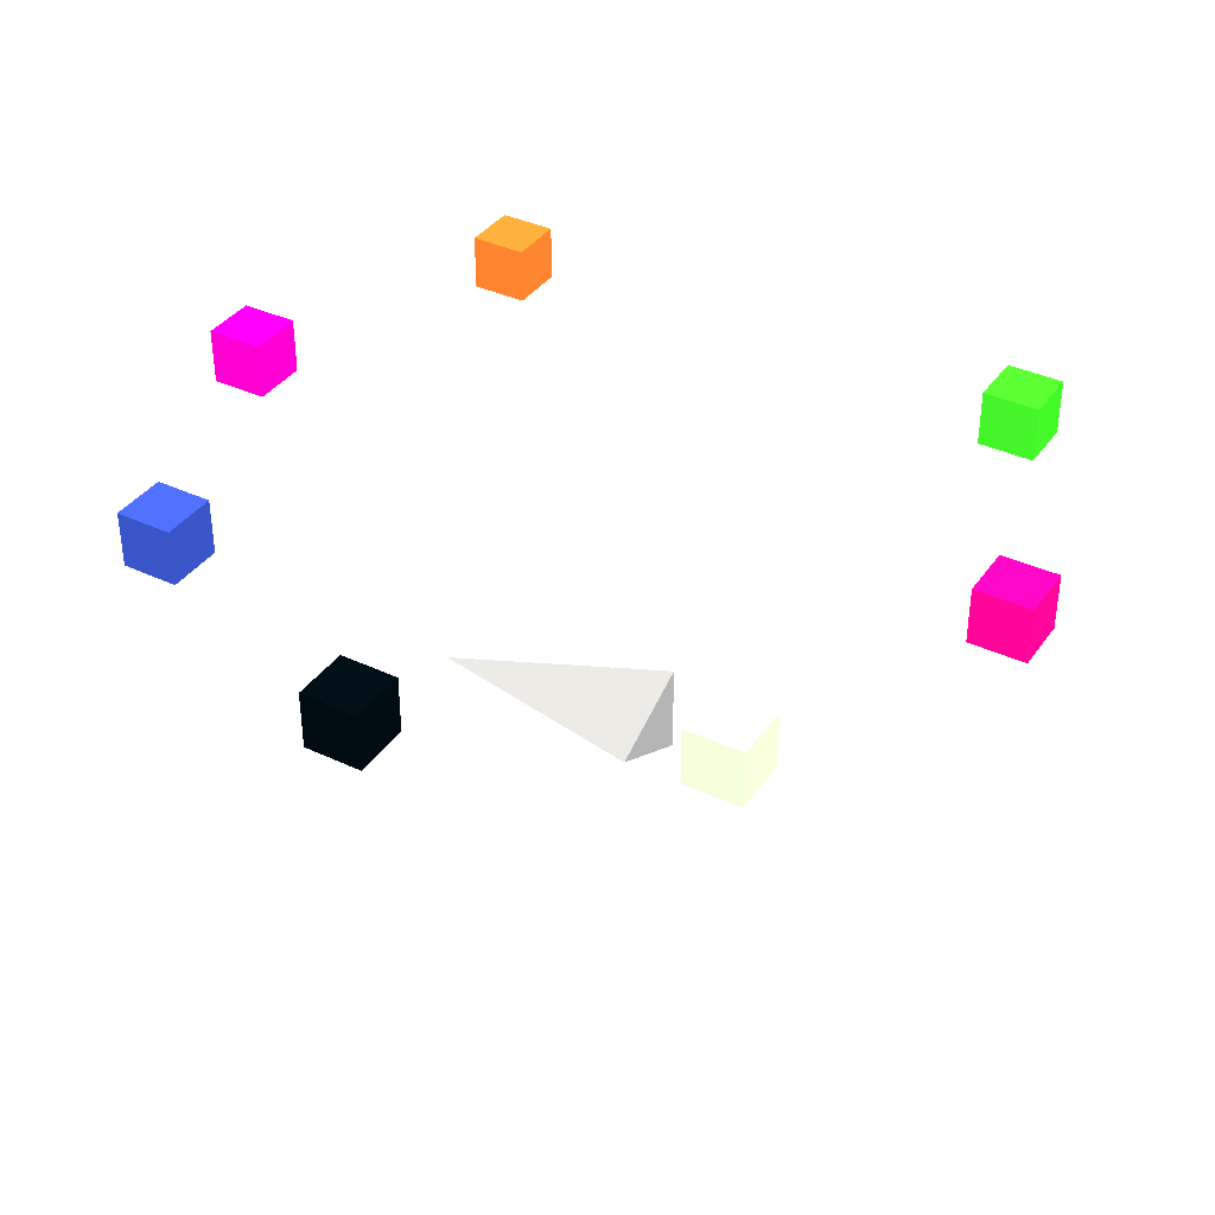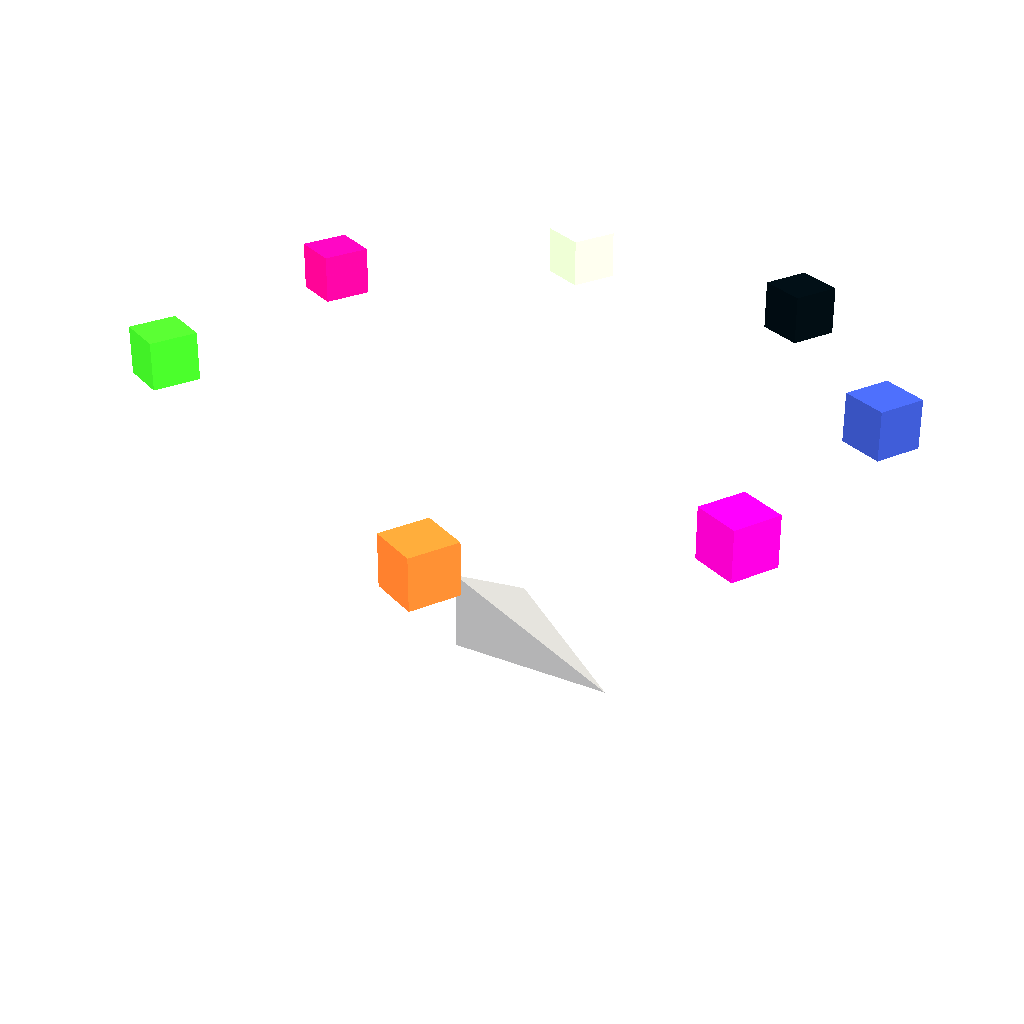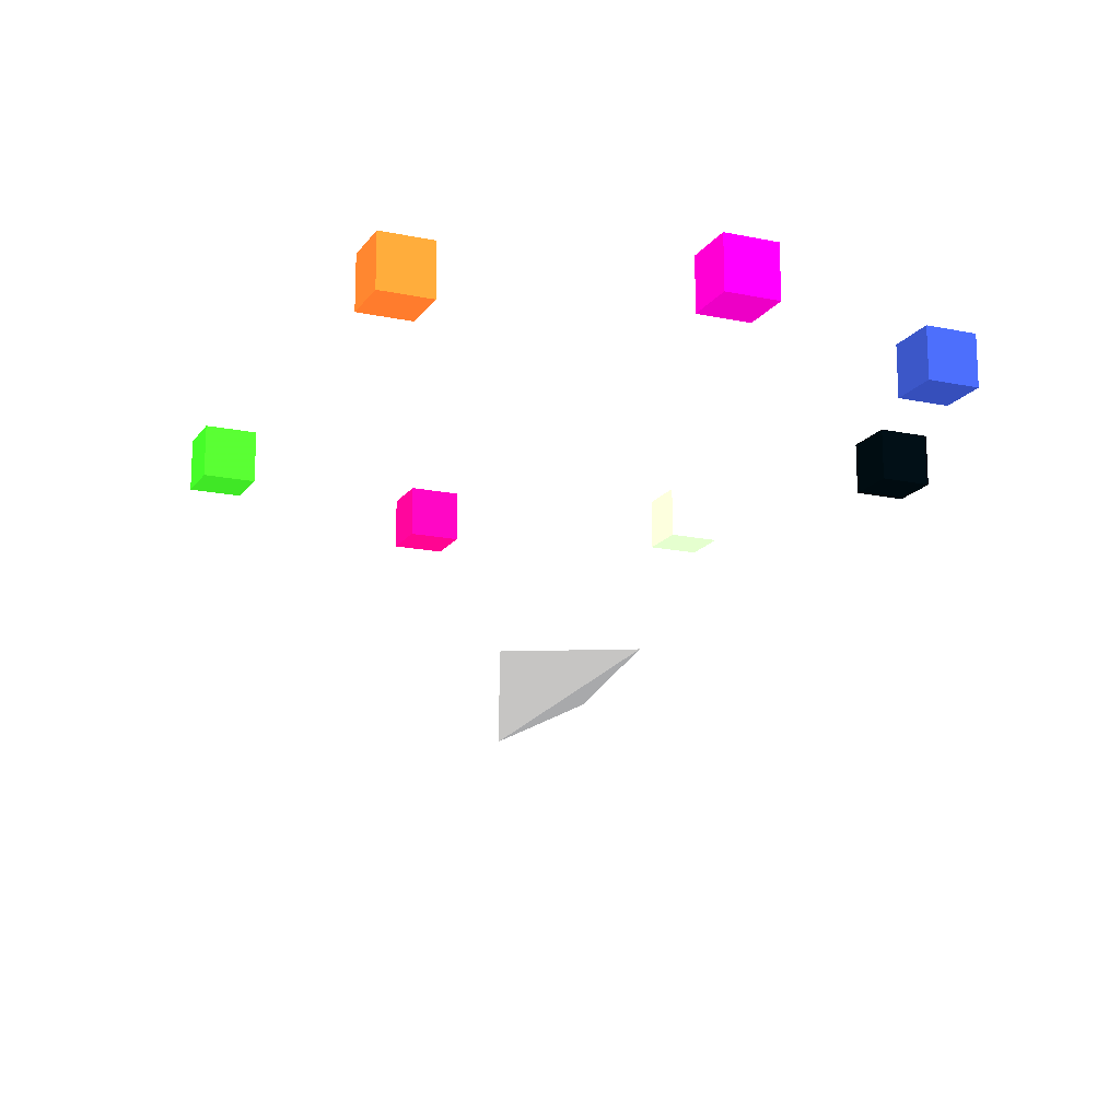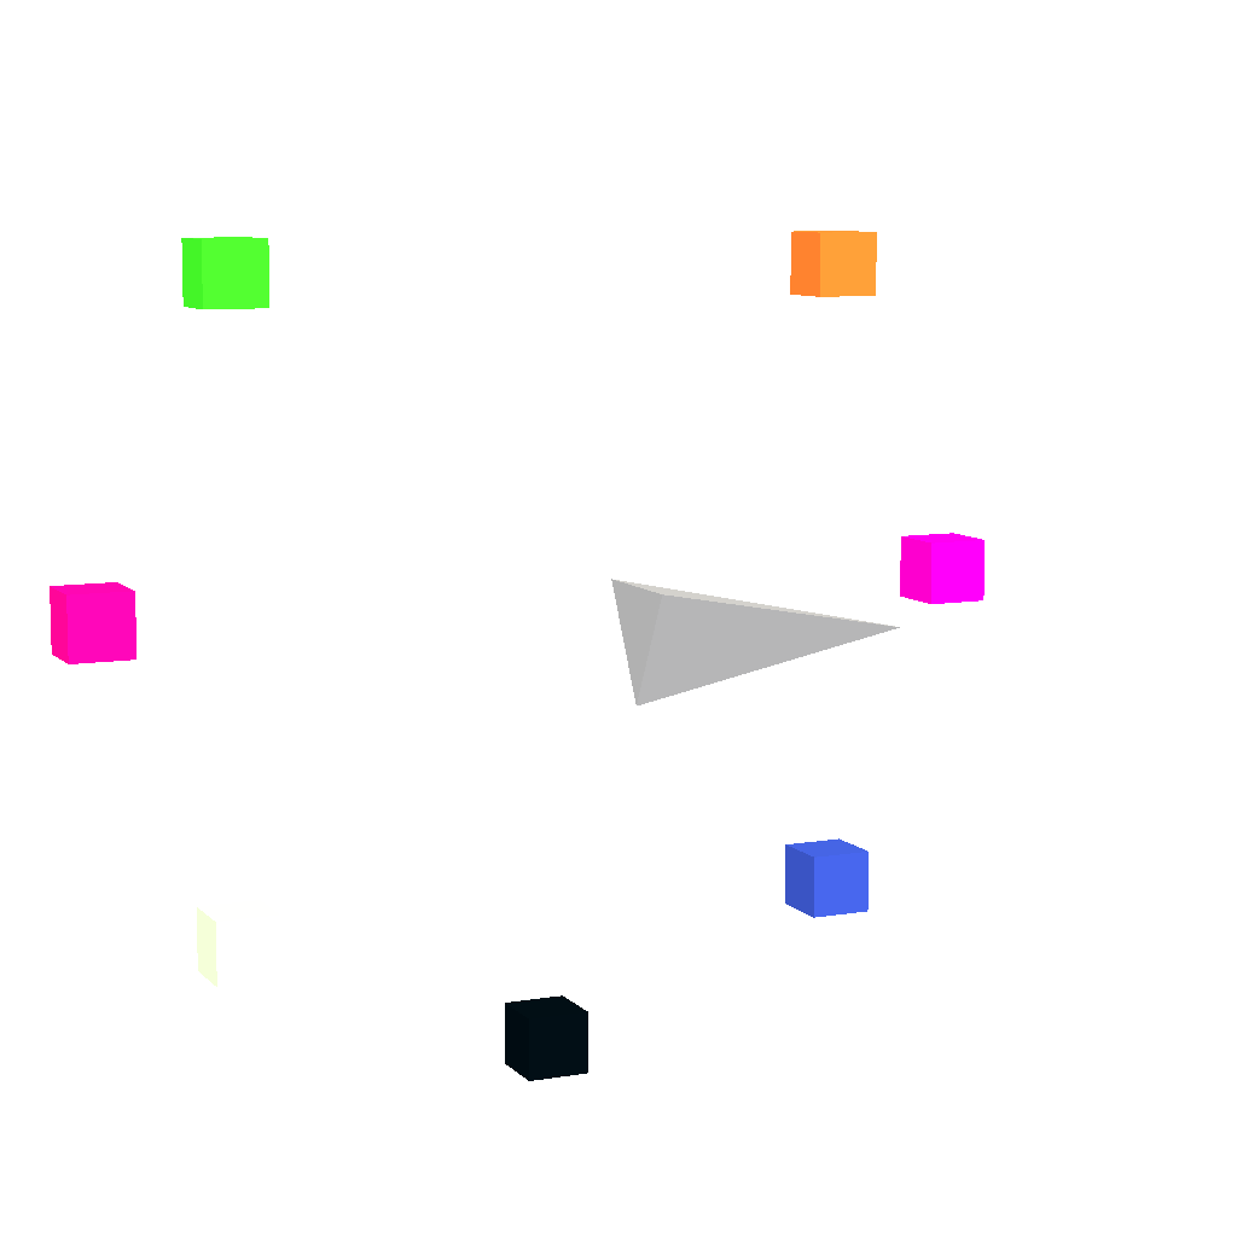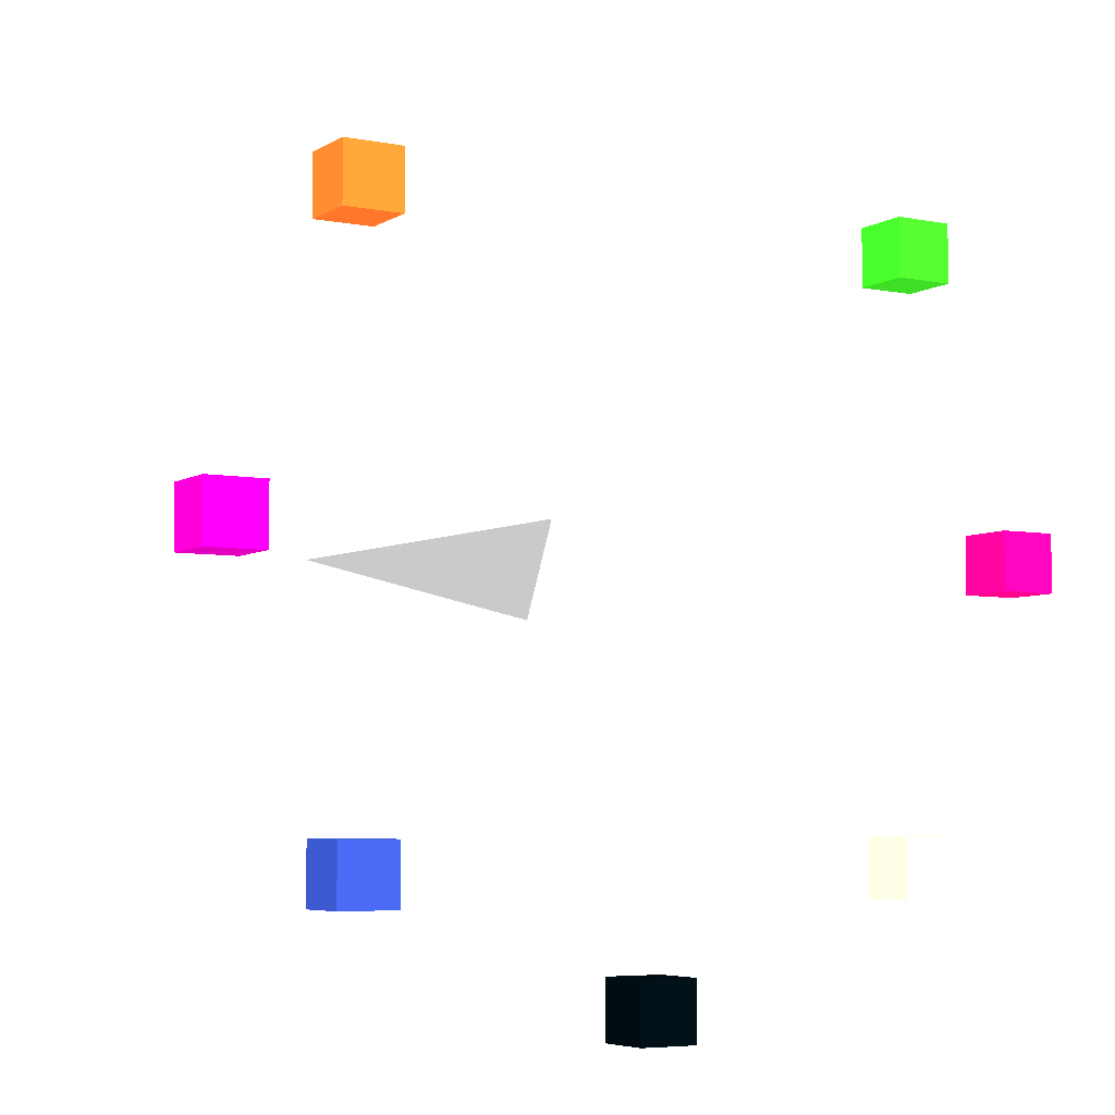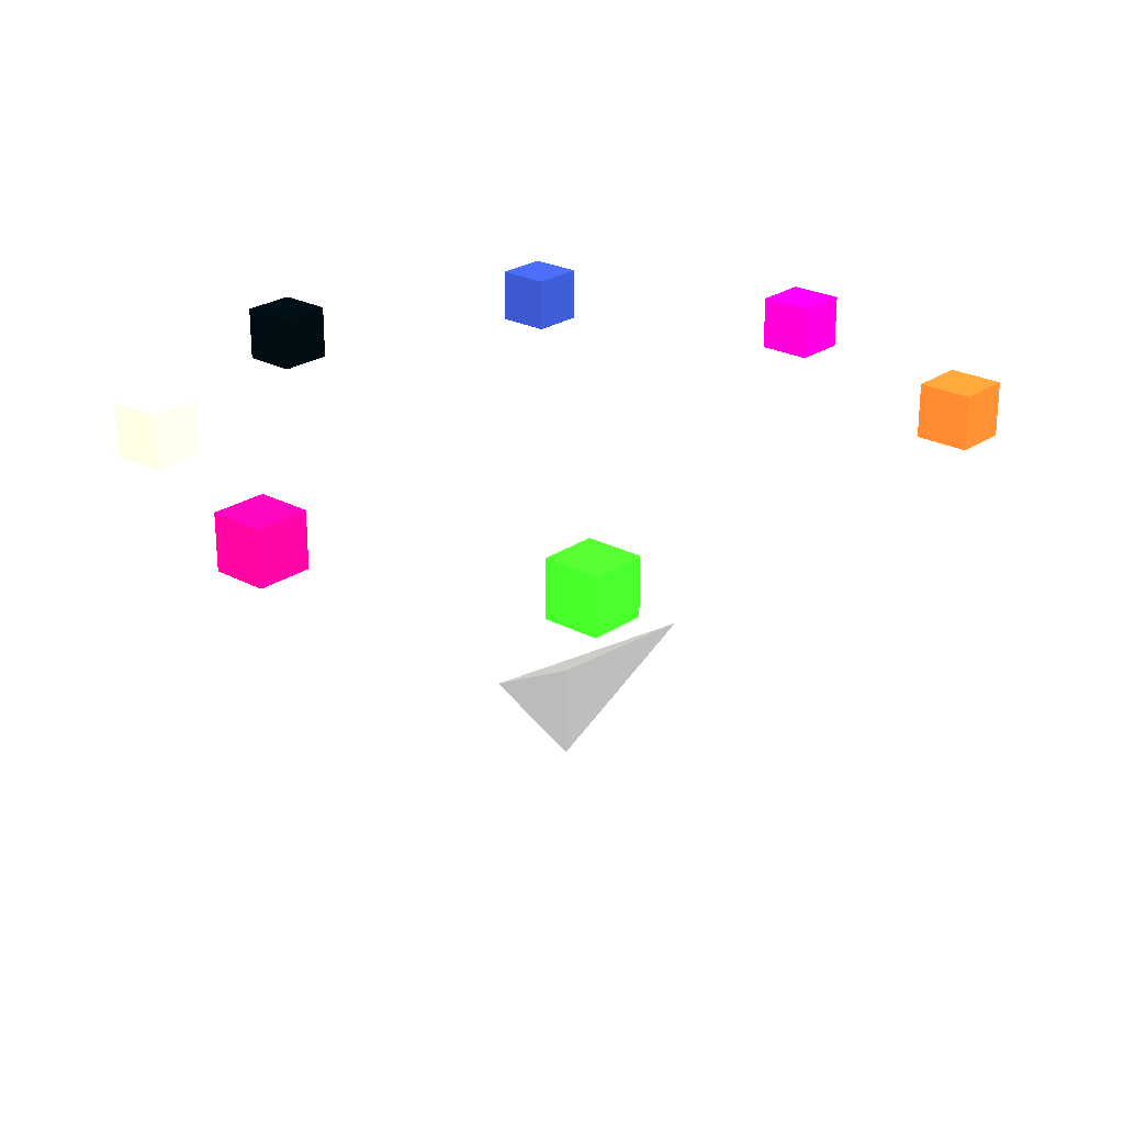
<metadata>
{"format":"obj","ext":"obj","renderer":"f3d","projection":"perspective","resolution":1024,"background":"white","views":[{"elev":37.4,"azim":-149.0,"up":"+Y"},{"elev":28.5,"azim":57.5,"up":"+Y"},{"elev":-16.2,"azim":66.6,"up":"+Y"},{"elev":8.7,"azim":-24.4,"up":"+Z"},{"elev":-5.6,"azim":149.4,"up":"+Z"},{"elev":24.3,"azim":-48.7,"up":"+Y"}]}
</metadata>
<code>
v -0.25 0 -0.25 128 128 128
v -0.25 0.25 0.25 128 128 128
v -0.25 -0.25 0.25 128 128 128
v 1 0 0 128 128 128
v 1.977 1.41 -0.15 73 0 106
v 2.277 1.41 -0.15 73 0 106
v 2.277 1.71 -0.15 73 0 106
v 1.977 1.71 -0.15 73 0 106
v 1.977 1.41 0.15 73 0 106
v 2.277 1.41 0.15 73 0 106
v 2.277 1.71 0.15 73 0 106
v 1.977 1.71 0.15 73 0 106
f 5 6 7
f 5 7 8
f 9 10 11
f 9 11 12
f 5 6 10
f 5 10 9
f 7 8 12
f 7 12 11
f 6 7 11
f 6 11 10
f 8 5 9
f 8 9 12
v 1.35 1.41 1.35 251.8 193.1 190.9
v 1.65 1.41 1.35 251.8 193.1 190.9
v 1.65 1.71 1.35 251.8 193.1 190.9
v 1.35 1.71 1.35 251.8 193.1 190.9
v 1.35 1.41 1.65 251.8 193.1 190.9
v 1.65 1.41 1.65 251.8 193.1 190.9
v 1.65 1.71 1.65 251.8 193.1 190.9
v 1.35 1.71 1.65 251.8 193.1 190.9
f 13 14 15
f 13 15 16
f 17 18 19
f 17 19 20
f 13 14 18
f 13 18 17
f 15 16 20
f 15 20 19
f 14 15 19
f 14 19 18
f 16 13 17
f 16 17 20
v -0.15 1.41 1.977 254.8 244.8 240.9
v 0.15 1.41 1.977 254.8 244.8 240.9
v 0.15 1.71 1.977 254.8 244.8 240.9
v -0.15 1.71 1.977 254.8 244.8 240.9
v -0.15 1.41 2.277 254.8 244.8 240.9
v 0.15 1.41 2.277 254.8 244.8 240.9
v 0.15 1.71 2.277 254.8 244.8 240.9
v -0.15 1.71 2.277 254.8 244.8 240.9
f 21 22 23
f 21 23 24
f 25 26 27
f 25 27 28
f 21 22 26
f 21 26 25
f 23 24 28
f 23 28 27
f 22 23 27
f 22 27 26
f 24 21 25
f 24 25 28
v -1.65 1.41 1.35 254.2 237.6 234
v -1.35 1.41 1.35 254.2 237.6 234
v -1.35 1.71 1.35 254.2 237.6 234
v -1.65 1.71 1.35 254.2 237.6 234
v -1.65 1.41 1.65 254.2 237.6 234
v -1.35 1.41 1.65 254.2 237.6 234
v -1.35 1.71 1.65 254.2 237.6 234
v -1.65 1.71 1.65 254.2 237.6 234
f 29 30 31
f 29 31 32
f 33 34 35
f 33 35 36
f 29 30 34
f 29 34 33
f 31 32 36
f 31 36 35
f 30 31 35
f 30 35 34
f 32 29 33
f 32 33 36
v -2.277 1.41 -0.15 249.9 156.6 180.1
v -1.977 1.41 -0.15 249.9 156.6 180.1
v -1.977 1.71 -0.15 249.9 156.6 180.1
v -2.277 1.71 -0.15 249.9 156.6 180.1
v -2.277 1.41 0.15 249.9 156.6 180.1
v -1.977 1.41 0.15 249.9 156.6 180.1
v -1.977 1.71 0.15 249.9 156.6 180.1
v -2.277 1.71 0.15 249.9 156.6 180.1
f 37 38 39
f 37 39 40
f 41 42 43
f 41 43 44
f 37 38 42
f 37 42 41
f 39 40 44
f 39 44 43
f 38 39 43
f 38 43 42
f 40 37 41
f 40 41 44
v -1.65 1.41 -1.65 253.7 231.8 228.5
v -1.35 1.41 -1.65 253.7 231.8 228.5
v -1.35 1.71 -1.65 253.7 231.8 228.5
v -1.65 1.71 -1.65 253.7 231.8 228.5
v -1.65 1.41 -1.35 253.7 231.8 228.5
v -1.35 1.41 -1.35 253.7 231.8 228.5
v -1.35 1.71 -1.35 253.7 231.8 228.5
v -1.65 1.71 -1.35 253.7 231.8 228.5
f 45 46 47
f 45 47 48
f 49 50 51
f 49 51 52
f 45 46 50
f 45 50 49
f 47 48 52
f 47 52 51
f 46 47 51
f 46 51 50
f 48 45 49
f 48 49 52
v -0.15 1.41 -2.277 255 247 243
v 0.15 1.41 -2.277 255 247 243
v 0.15 1.71 -2.277 255 247 243
v -0.15 1.71 -2.277 255 247 243
v -0.15 1.41 -1.977 255 247 243
v 0.15 1.41 -1.977 255 247 243
v 0.15 1.71 -1.977 255 247 243
v -0.15 1.71 -1.977 255 247 243
f 53 54 55
f 53 55 56
f 57 58 59
f 57 59 60
f 53 54 58
f 53 58 57
f 55 56 60
f 55 60 59
f 54 55 59
f 54 59 58
f 56 53 57
f 56 57 60
v 1.35 1.41 -1.65 252.1 201 196.3
v 1.65 1.41 -1.65 252.1 201 196.3
v 1.65 1.71 -1.65 252.1 201 196.3
v 1.35 1.71 -1.65 252.1 201 196.3
v 1.35 1.41 -1.35 252.1 201 196.3
v 1.65 1.41 -1.35 252.1 201 196.3
v 1.65 1.71 -1.35 252.1 201 196.3
v 1.35 1.71 -1.35 252.1 201 196.3
f 61 62 63
f 61 63 64
f 65 66 67
f 65 67 68
f 61 62 66
f 61 66 65
f 63 64 68
f 63 68 67
f 62 63 67
f 62 67 66
f 64 61 65
f 64 65 68
f 1 2 4
f 2 3 4
f 3 1 4
f 1 2 3

</code>
